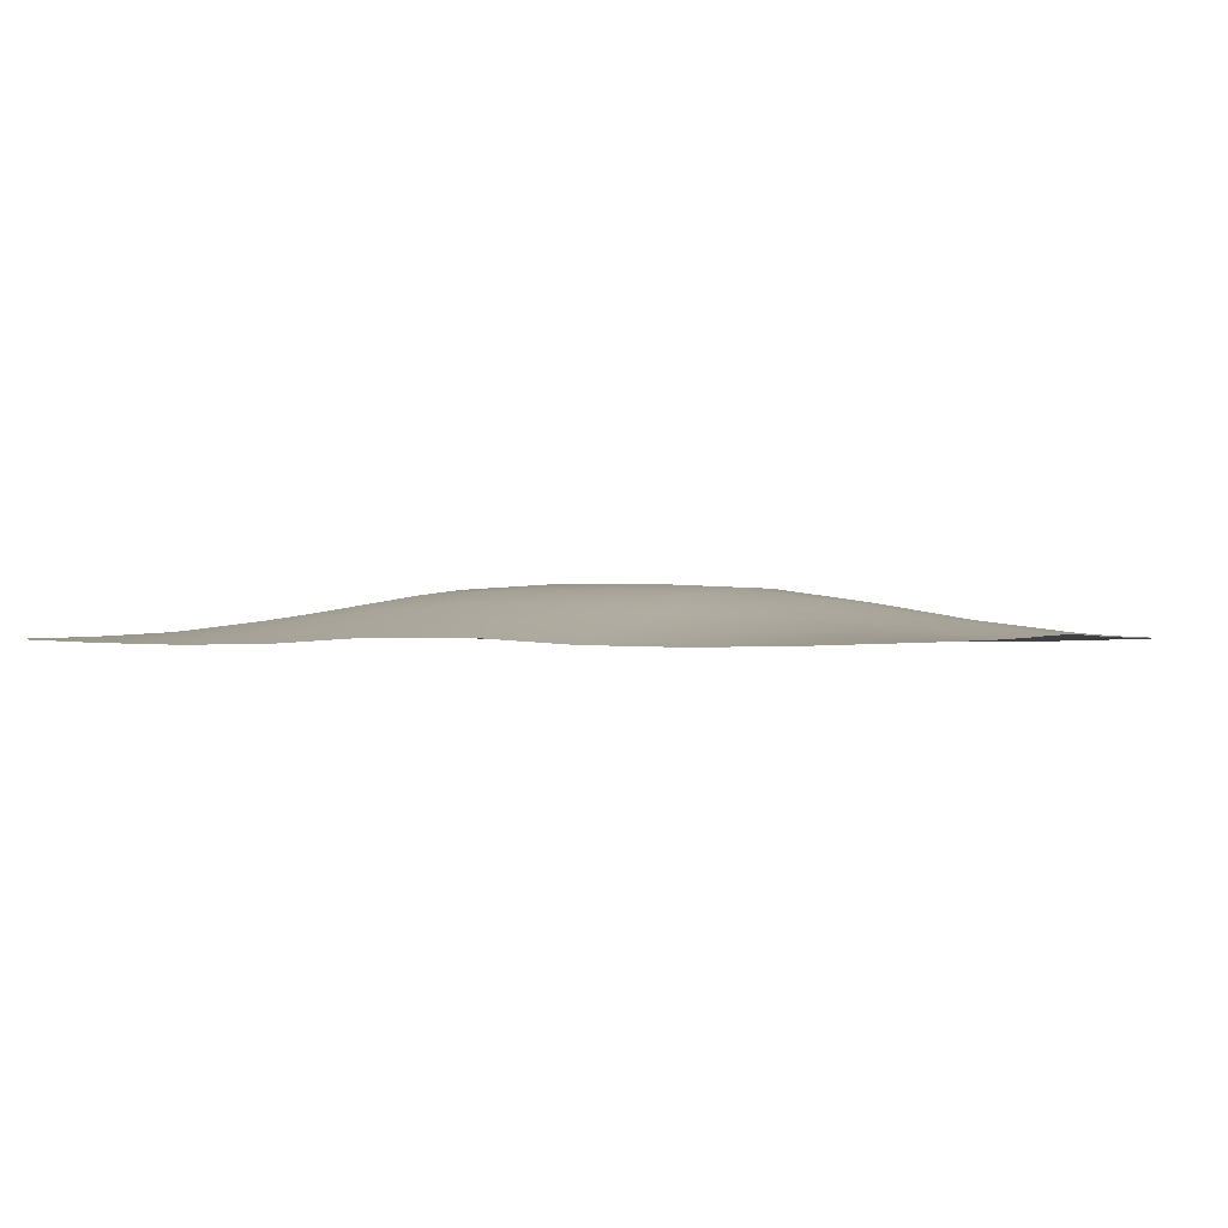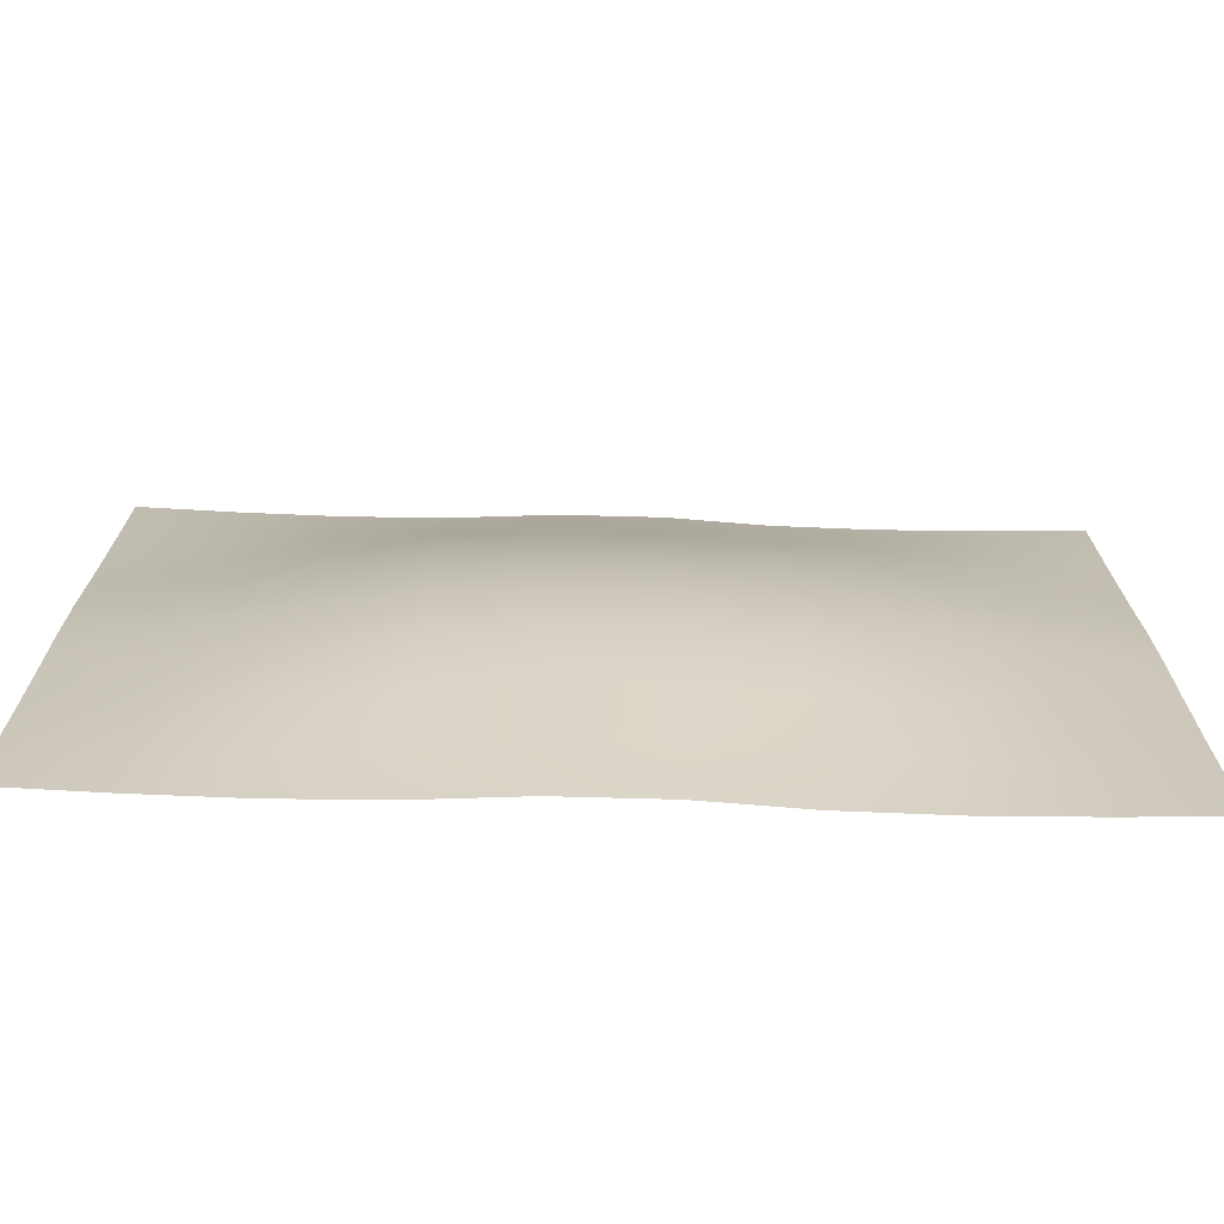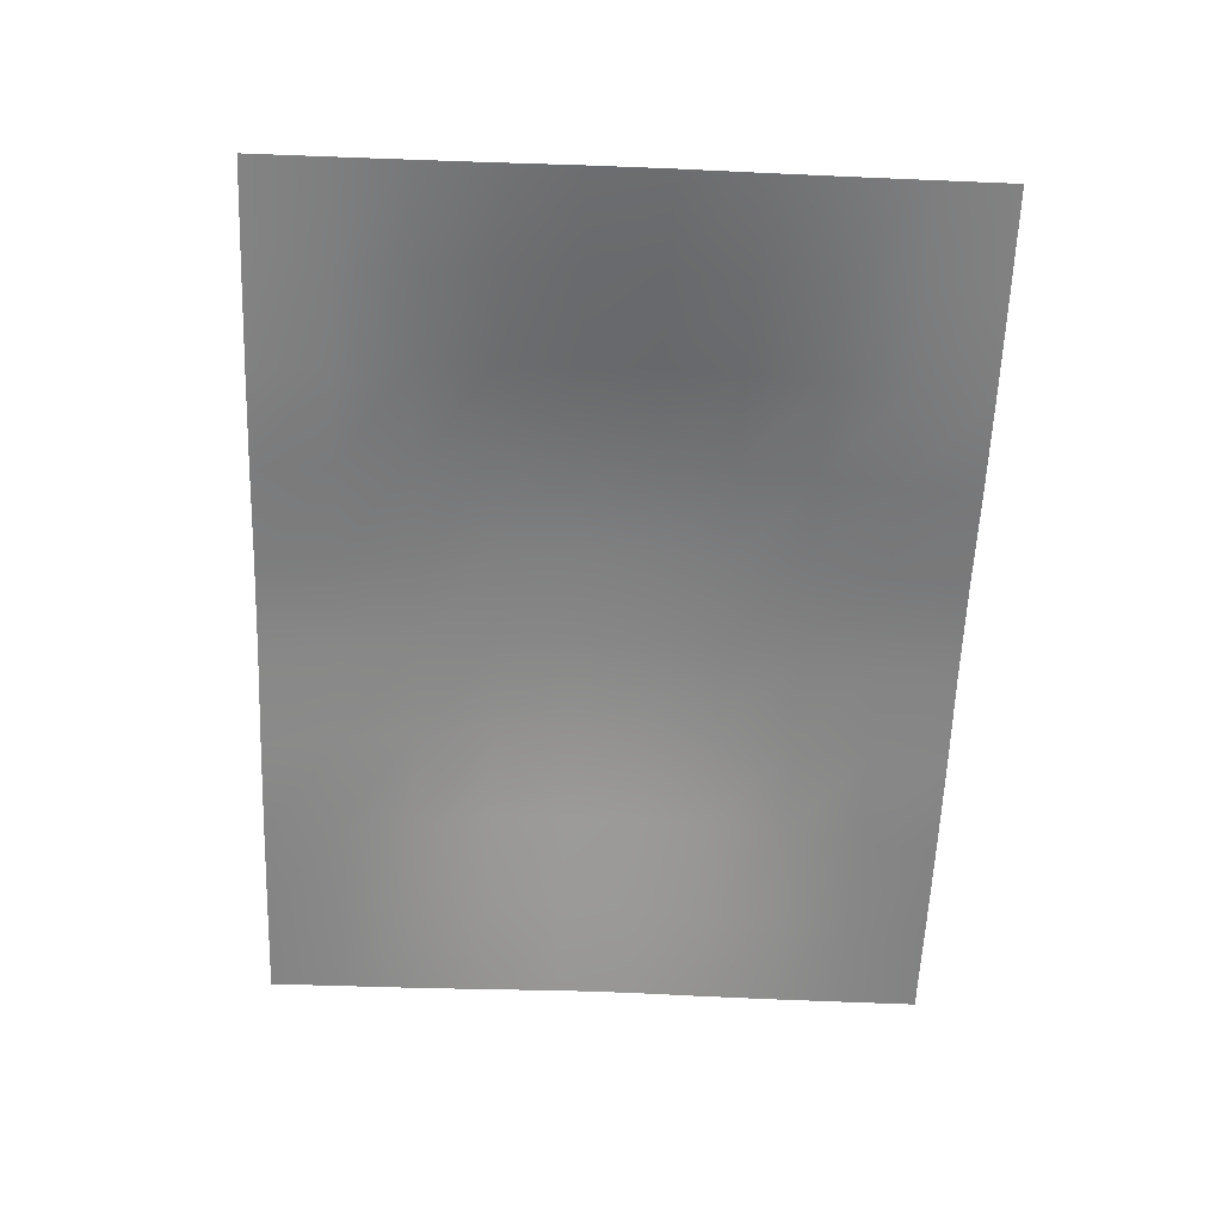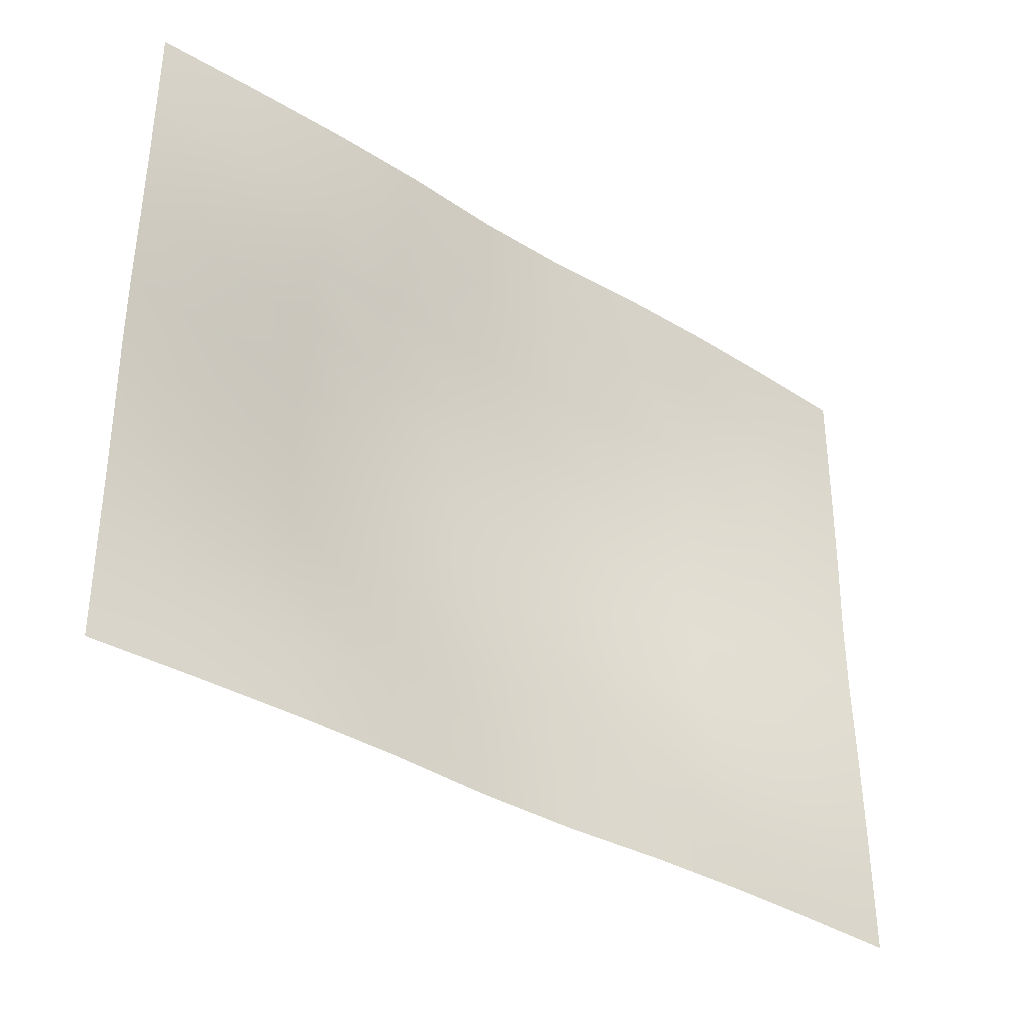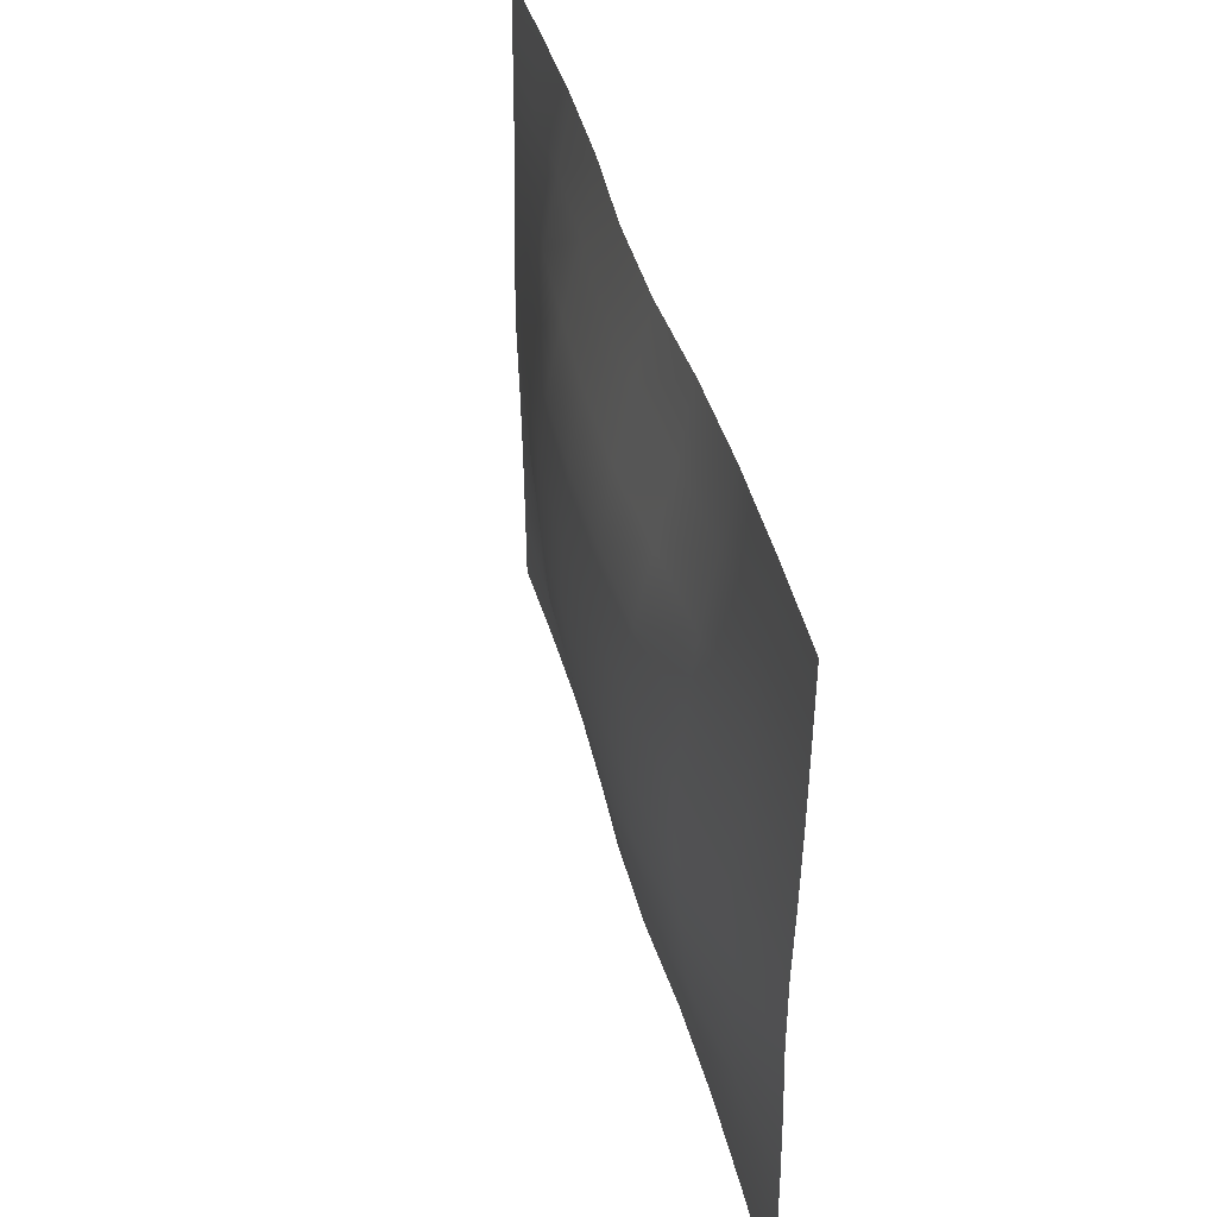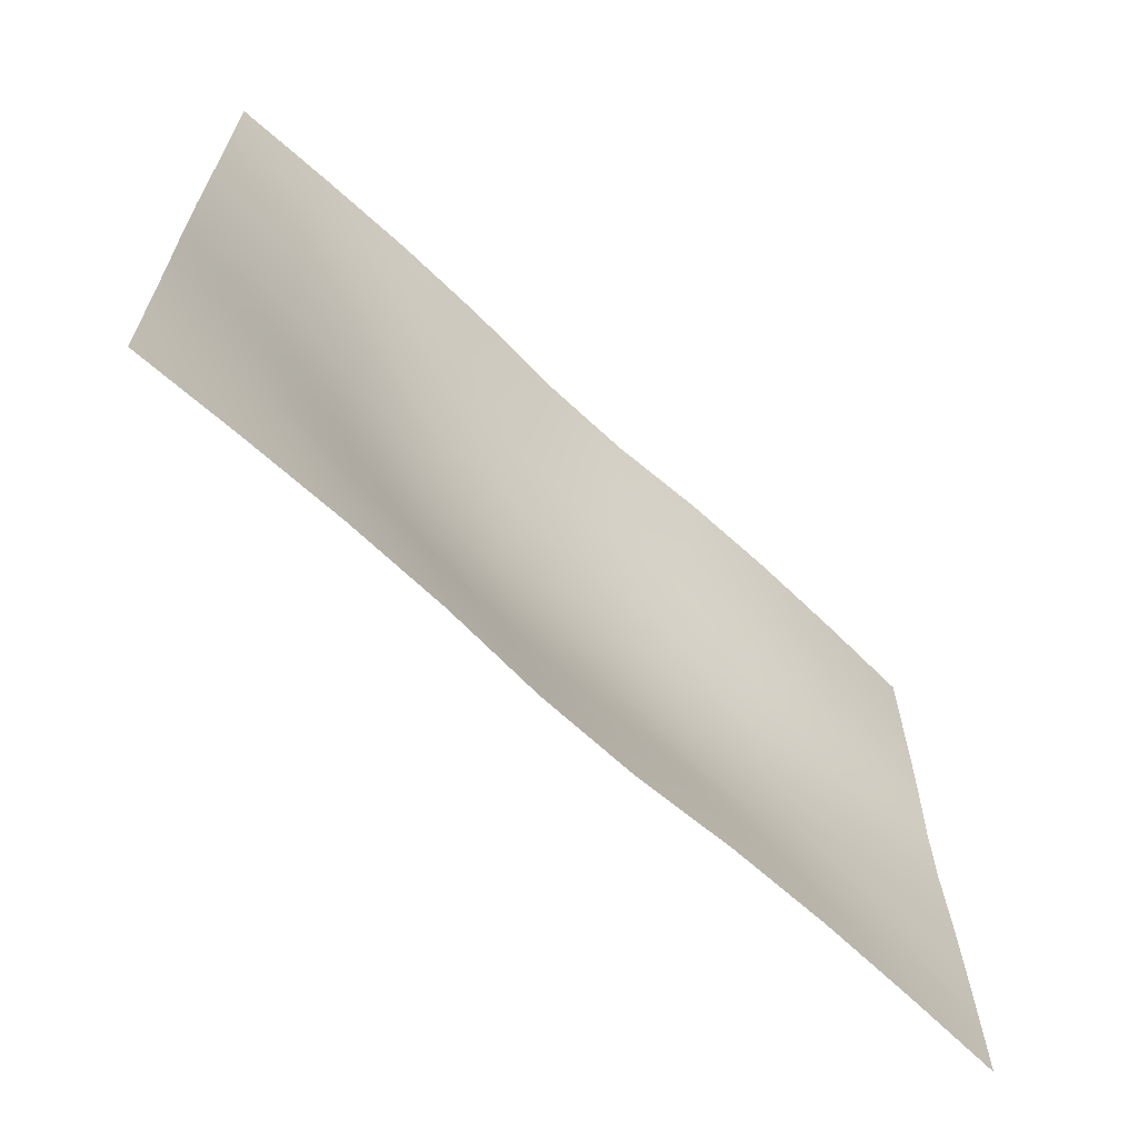
<metadata>
{"format":"obj","ext":"obj","renderer":"f3d","projection":"perspective","resolution":1024,"background":"white","views":[{"elev":-0.3,"azim":-151.5,"up":"+Z"},{"elev":-71.0,"azim":-1.5,"up":"+Y"},{"elev":-61.1,"azim":87.7,"up":"+Z"},{"elev":-36.1,"azim":140.9,"up":"+Y"},{"elev":41.5,"azim":76.2,"up":"+Y"},{"elev":-65.6,"azim":136.6,"up":"+Y"}]}
</metadata>
<code>
o TV_Screen
v 0.1263 0.1141 0.1702
v -0.2571 0.1141 0.1702
v -0.2571 0.4042 0.1702
v 0.1263 0.4042 0.1702
v 0.08372 0.1141 0.1689
v 0.04112 0.1141 0.1682
v -0.00149 0.1141 0.1689
v -0.0441 0.1141 0.1713
v -0.08671 0.1141 0.1713
v -0.1293 0.1141 0.1689
v -0.1719 0.1141 0.1682
v -0.2145 0.1141 0.1689
v -0.2571 0.1464 0.1704
v -0.2571 0.1786 0.1707
v -0.2571 0.2108 0.1712
v -0.2571 0.2431 0.1721
v -0.2571 0.2753 0.1721
v -0.2571 0.3075 0.1712
v -0.2571 0.3398 0.1707
v -0.2571 0.372 0.1704
v -0.2145 0.4042 0.1689
v -0.1719 0.4042 0.1682
v -0.1293 0.4042 0.1689
v -0.08671 0.4042 0.1713
v -0.0441 0.4042 0.1713
v -0.00149 0.4042 0.1689
v 0.04112 0.4042 0.1682
v 0.08372 0.4042 0.1689
v 0.1263 0.372 0.1704
v 0.1263 0.3398 0.1707
v 0.1263 0.3075 0.1712
v 0.1263 0.2753 0.1721
v 0.1263 0.2431 0.1721
v 0.1263 0.2108 0.1712
v 0.1263 0.1786 0.1707
v 0.1263 0.1464 0.1704
v 0.08372 0.372 0.1718
v 0.08372 0.3398 0.1735
v 0.08372 0.3075 0.1754
v 0.08372 0.2753 0.1777
v 0.08372 0.2431 0.1777
v 0.08372 0.2108 0.1754
v 0.08372 0.1786 0.1735
v 0.08372 0.1464 0.1718
v 0.04112 0.372 0.1727
v 0.04112 0.3398 0.1785
v 0.04112 0.3075 0.1818
v 0.04112 0.2753 0.1847
v 0.04112 0.2431 0.1847
v 0.04112 0.2108 0.1818
v 0.04112 0.1786 0.1785
v 0.04112 0.1464 0.1727
v -0.00149 0.372 0.1742
v -0.00149 0.3398 0.1812
v -0.00149 0.3075 0.1878
v -0.00149 0.2753 0.1905
v -0.00149 0.2431 0.1905
v -0.00149 0.2108 0.1878
v -0.00149 0.1786 0.1812
v -0.00149 0.1464 0.1742
v -0.0441 0.372 0.1772
v -0.0441 0.3398 0.1837
v -0.0441 0.3075 0.1893
v -0.0441 0.2753 0.1924
v -0.0441 0.2431 0.1924
v -0.0441 0.2108 0.1893
v -0.0441 0.1786 0.1837
v -0.0441 0.1464 0.1772
v -0.08671 0.372 0.1772
v -0.08671 0.3398 0.1837
v -0.08671 0.3075 0.1893
v -0.08671 0.2753 0.1924
v -0.08671 0.2431 0.1924
v -0.08671 0.2108 0.1893
v -0.08671 0.1786 0.1837
v -0.08671 0.1464 0.1772
v -0.1293 0.372 0.1742
v -0.1293 0.3398 0.1812
v -0.1293 0.3075 0.1878
v -0.1293 0.2753 0.1905
v -0.1293 0.2431 0.1905
v -0.1293 0.2108 0.1878
v -0.1293 0.1786 0.1812
v -0.1293 0.1464 0.1742
v -0.1719 0.372 0.1727
v -0.1719 0.3398 0.1785
v -0.1719 0.3075 0.1818
v -0.1719 0.2753 0.1847
v -0.1719 0.2431 0.1847
v -0.1719 0.2108 0.1818
v -0.1719 0.1786 0.1785
v -0.1719 0.1464 0.1727
v -0.2145 0.372 0.1718
v -0.2145 0.3398 0.1735
v -0.2145 0.3075 0.1754
v -0.2145 0.2753 0.1777
v -0.2145 0.2431 0.1777
v -0.2145 0.2108 0.1754
v -0.2145 0.1786 0.1735
v -0.2145 0.1464 0.1718
f 100 13 2 12
f 36 44 5 1
f 44 52 6 5
f 52 60 7 6
f 60 68 8 7
f 68 76 9 8
f 76 84 10 9
f 84 92 11 10
f 92 100 12 11
f 4 28 37 29
f 29 37 38 30
f 30 38 39 31
f 31 39 40 32
f 32 40 41 33
f 33 41 42 34
f 34 42 43 35
f 35 43 44 36
f 28 27 45 37
f 37 45 46 38
f 38 46 47 39
f 39 47 48 40
f 40 48 49 41
f 41 49 50 42
f 42 50 51 43
f 43 51 52 44
f 27 26 53 45
f 45 53 54 46
f 46 54 55 47
f 47 55 56 48
f 48 56 57 49
f 49 57 58 50
f 50 58 59 51
f 51 59 60 52
f 26 25 61 53
f 53 61 62 54
f 54 62 63 55
f 55 63 64 56
f 56 64 65 57
f 57 65 66 58
f 58 66 67 59
f 59 67 68 60
f 25 24 69 61
f 61 69 70 62
f 62 70 71 63
f 63 71 72 64
f 64 72 73 65
f 65 73 74 66
f 66 74 75 67
f 67 75 76 68
f 24 23 77 69
f 69 77 78 70
f 70 78 79 71
f 71 79 80 72
f 72 80 81 73
f 73 81 82 74
f 74 82 83 75
f 75 83 84 76
f 23 22 85 77
f 77 85 86 78
f 78 86 87 79
f 79 87 88 80
f 80 88 89 81
f 81 89 90 82
f 82 90 91 83
f 83 91 92 84
f 22 21 93 85
f 85 93 94 86
f 86 94 95 87
f 87 95 96 88
f 88 96 97 89
f 89 97 98 90
f 90 98 99 91
f 91 99 100 92
f 21 3 20 93
f 93 20 19 94
f 94 19 18 95
f 95 18 17 96
f 96 17 16 97
f 97 16 15 98
f 98 15 14 99
f 99 14 13 100

</code>
